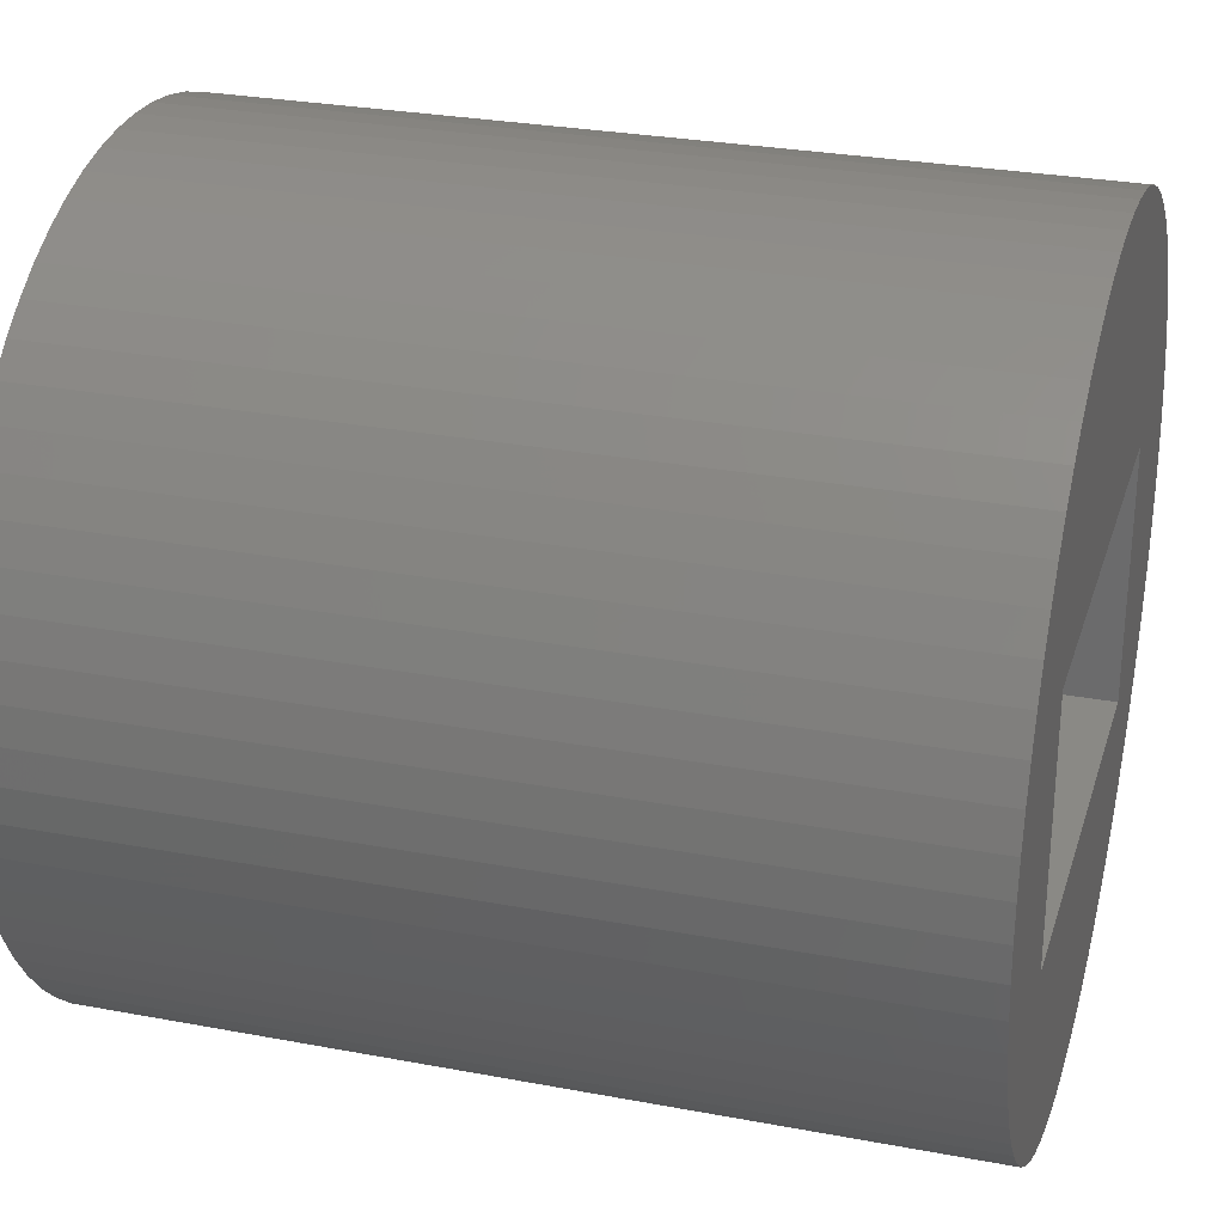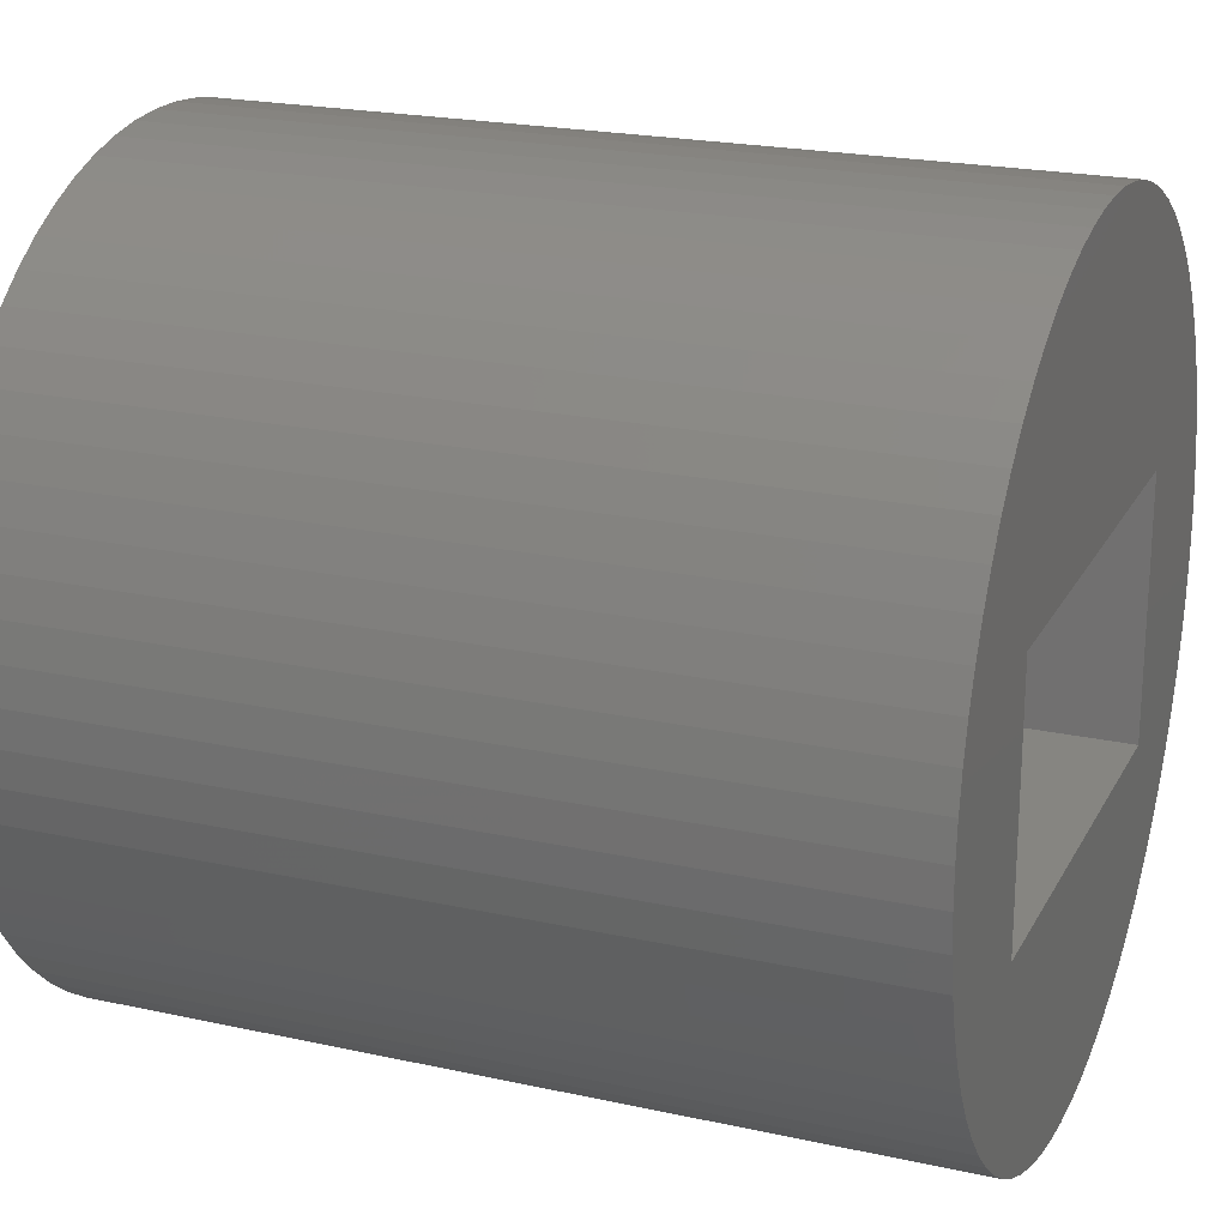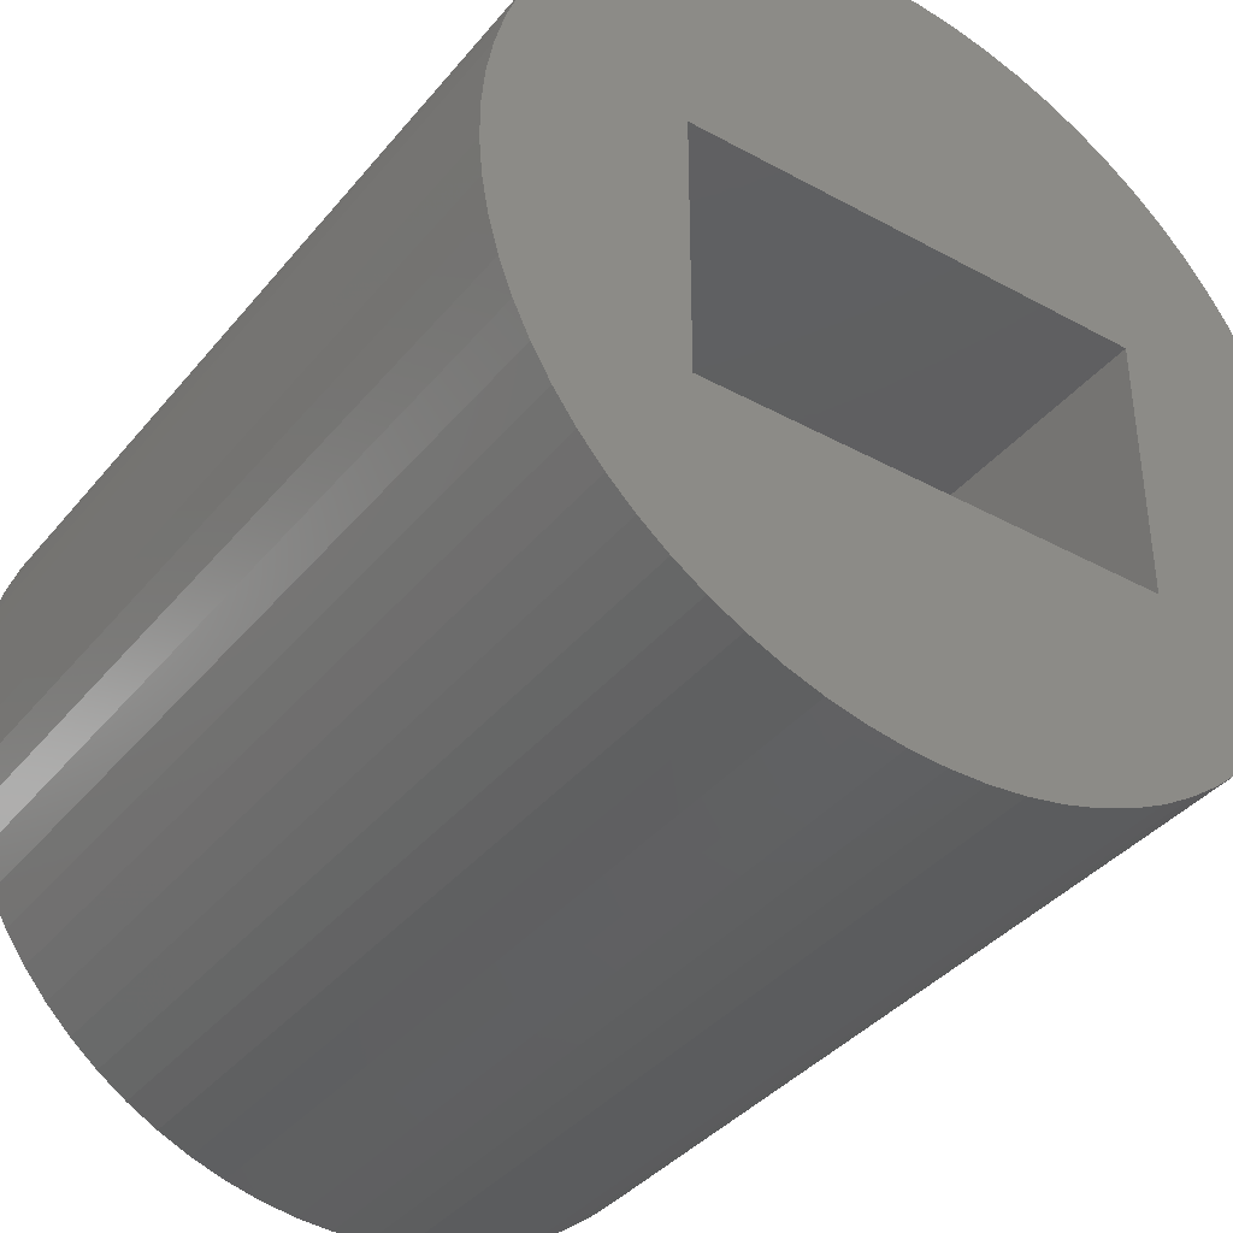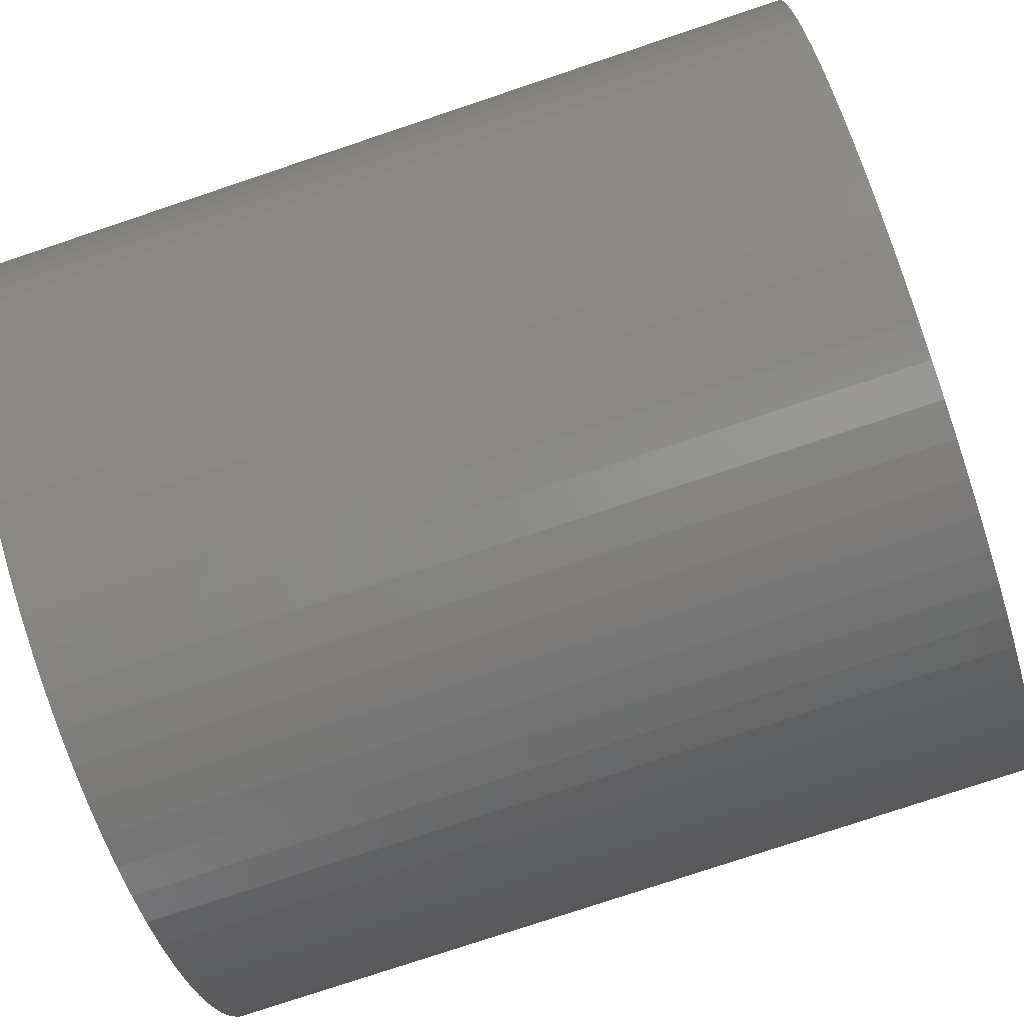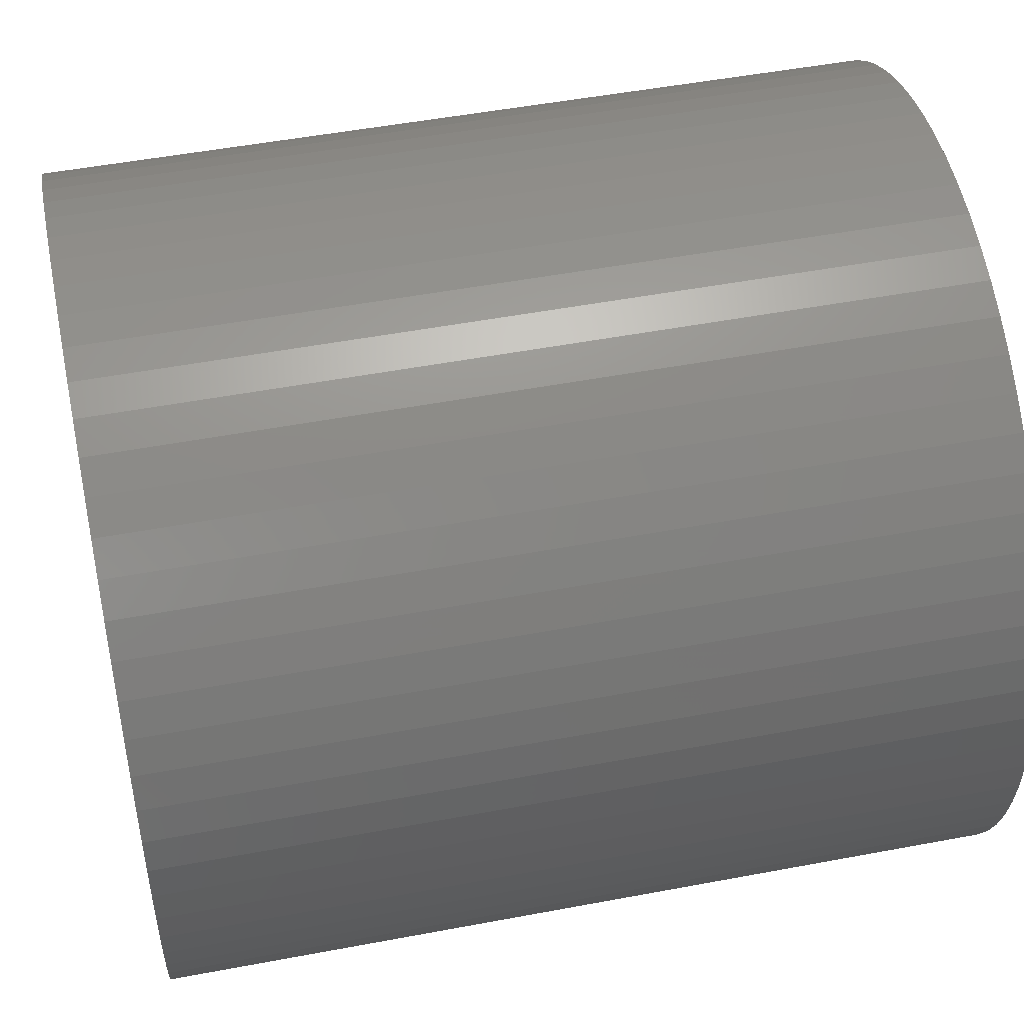
<metadata>
{"format":"stl","ext":"stl","renderer":"f3d","projection":"perspective","resolution":1024,"background":"white","views":[{"elev":28.5,"azim":105.8,"up":"+Y"},{"elev":21.5,"azim":-68.7,"up":"+Y"},{"elev":-38.2,"azim":-34.7,"up":"+Y"},{"elev":-77.2,"azim":108.5,"up":"+Y"},{"elev":50.4,"azim":78.3,"up":"+Y"}]}
</metadata>
<code>
# stl→obj: 225 verts, 450 faces
v 0.4533 0.002448 -0.01587
v 0.4552 -0.04145 0.9841
v 0.4552 -0.04145 -0.01587
v 0.4533 0.002448 0.9841
v 0.4474 0.046 -0.01587
v 0.4474 0.046 0.9841
v 0.4378 0.08886 -0.01587
v 0.4378 0.08886 0.9841
v 0.4244 0.1307 -0.01587
v 0.4244 0.1307 0.9841
v 0.4074 0.1712 -0.01587
v 0.4074 0.1712 0.9841
v 0.3868 0.21 -0.01587
v 0.3868 0.21 0.9841
v 0.3629 0.2469 -0.01587
v 0.3629 0.2469 0.9841
v 0.3359 0.2815 -0.01587
v 0.3359 0.2815 0.9841
v 0.3058 0.3136 -0.01587
v 0.3058 0.3136 0.9841
v 0.2731 0.3429 -0.01587
v 0.2731 0.3429 0.9841
v 0.2379 0.3692 -0.01587
v 0.2379 0.3692 0.9841
v 0.2005 0.3923 -0.01587
v 0.2005 0.3923 0.9841
v 0.1612 0.412 -0.01587
v 0.1612 0.412 0.9841
v 0.1204 0.4281 -0.01587
v 0.1204 0.4281 0.9841
v 0.07823 0.4406 -0.01587
v 0.07823 0.4406 0.9841
v 0.03516 0.4493 -0.01587
v 0.03516 0.4493 0.9841
v -0.008507 0.4541 0.9841
v -0.008507 0.4541 -0.01587
v -0.05243 0.4551 -0.01587
v -0.05243 0.4551 0.9841
v -0.09627 0.4522 -0.01587
v -0.09627 0.4522 0.9841
v -0.1397 0.4454 0.9841
v -0.1397 0.4454 -0.01587
v -0.1823 0.4348 -0.01587
v -0.1823 0.4348 0.9841
v -0.2239 0.4205 0.9841
v -0.2239 0.4205 -0.01587
v -0.264 0.4026 0.9841
v -0.264 0.4026 -0.01587
v -0.3023 0.3812 -0.01587
v -0.3023 0.3812 0.9841
v -0.3387 0.3564 -0.01587
v -0.3387 0.3564 0.9841
v -0.3727 0.3286 -0.01587
v -0.3727 0.3286 0.9841
v -0.4041 0.2979 -0.01587
v -0.4041 0.2979 0.9841
v -0.4327 0.2645 -0.01587
v -0.4327 0.2645 0.9841
v -0.4582 0.2287 -0.01587
v -0.4582 0.2287 0.9841
v -0.4804 0.1909 -0.01587
v -0.4804 0.1909 0.9841
v -0.4992 0.1511 -0.01587
v -0.4992 0.1511 0.9841
v -0.5145 0.1099 -0.01587
v -0.5145 0.1099 0.9841
v -0.526 0.06754 -0.01587
v -0.526 0.06754 0.9841
v -0.5337 0.02429 -0.01587
v -0.5337 0.02429 0.9841
v -0.5376 -0.01948 0.9841
v -0.5376 -0.01948 -0.01587
v -0.5376 -0.06341 -0.01587
v -0.5376 -0.06341 0.9841
v -0.5337 -0.1072 0.9841
v -0.5337 -0.1072 -0.01587
v -0.526 -0.1504 -0.01587
v -0.526 -0.1504 0.9841
v -0.5145 -0.1928 -0.01587
v -0.5145 -0.1928 0.9841
v -0.4992 -0.234 0.9841
v -0.4992 -0.234 -0.01587
v -0.4804 -0.2737 0.9841
v -0.4804 -0.2737 -0.01587
v -0.4582 -0.3116 0.9841
v -0.4582 -0.3116 -0.01587
v -0.4327 -0.3474 -0.01587
v -0.4327 -0.3474 0.9841
v -0.4041 -0.3808 0.9841
v -0.4041 -0.3808 -0.01587
v -0.3727 -0.4115 -0.01587
v -0.3727 -0.4115 0.9841
v -0.3387 -0.4393 0.9841
v -0.3387 -0.4393 -0.01587
v -0.3023 -0.464 -0.01587
v -0.3023 -0.464 0.9841
v -0.264 -0.4855 -0.01587
v -0.264 -0.4855 0.9841
v -0.2239 -0.5034 -0.01587
v -0.2239 -0.5034 0.9841
v -0.1823 -0.5177 0.9841
v -0.1823 -0.5177 -0.01587
v -0.1397 -0.5283 0.9841
v -0.1397 -0.5283 -0.01587
v -0.09627 -0.5351 -0.01587
v -0.09627 -0.5351 0.9841
v -0.05243 -0.538 -0.01587
v -0.05243 -0.538 0.9841
v -0.008507 -0.537 0.9841
v -0.008507 -0.537 -0.01587
v 0.03516 -0.5322 0.9841
v 0.03516 -0.5322 -0.01587
v 0.07823 -0.5235 -0.01587
v 0.07823 -0.5235 0.9841
v 0.1204 -0.511 0.9841
v 0.1204 -0.511 -0.01587
v 0.1612 -0.4949 -0.01587
v 0.1612 -0.4949 0.9841
v 0.2005 -0.4752 0.9841
v 0.2005 -0.4752 -0.01587
v 0.2379 -0.4521 -0.01587
v 0.2379 -0.4521 0.9841
v 0.2731 -0.4258 0.9841
v 0.2731 -0.4258 -0.01587
v 0.3058 -0.3965 0.9841
v 0.3058 -0.3965 -0.01587
v 0.3359 -0.3644 -0.01587
v 0.3359 -0.3644 0.9841
v 0.3629 -0.3298 -0.01587
v 0.3629 -0.3298 0.9841
v 0.3868 -0.2929 0.9841
v 0.3868 -0.2929 -0.01587
v 0.4074 -0.2541 0.9841
v 0.4074 -0.2541 -0.01587
v 0.4244 -0.2136 0.9841
v 0.4244 -0.2136 -0.01587
v 0.4378 -0.1718 -0.01587
v 0.4378 -0.1718 0.9841
v 0.4474 -0.1289 0.9841
v 0.4474 -0.1289 -0.01587
v 0.4533 -0.08534 0.9841
v 0.4533 -0.08534 -0.01587
v 0.4552 -0.04145 -0.03175
v 0.4533 0.002448 -0.03175
v 0.4474 0.046 -0.03175
v 0.4378 0.08886 -0.03175
v 0.4244 0.1307 -0.03175
v 0.4074 0.1712 -0.03175
v 0.3868 0.21 -0.03175
v 0.3629 0.2469 -0.03175
v 0.3359 0.2815 -0.03175
v 0.3058 0.3136 -0.03175
v 0.2731 0.3429 -0.03175
v 0.2379 0.3692 -0.03175
v 0.2005 0.3923 -0.03175
v 0.1612 0.412 -0.03175
v 0.1204 0.4281 -0.03175
v 0.07823 0.4406 -0.03175
v 0.03516 0.4493 -0.03175
v -0.008507 0.4541 -0.03175
v -0.05243 0.4551 -0.03175
v -0.09627 0.4522 -0.03175
v -0.1397 0.4454 -0.03175
v -0.1823 0.4348 -0.03175
v -0.2239 0.4205 -0.03175
v -0.264 0.4026 -0.03175
v -0.3023 0.3812 -0.03175
v -0.3387 0.3564 -0.03175
v -0.3727 0.3286 -0.03175
v -0.4041 0.2979 -0.03175
v -0.4327 0.2645 -0.03175
v -0.4582 0.2287 -0.03175
v -0.4804 0.1909 -0.03175
v -0.4992 0.1511 -0.03175
v -0.5145 0.1099 -0.03175
v -0.526 0.06754 -0.03175
v -0.5337 0.02429 -0.03175
v -0.5376 -0.01948 -0.03175
v -0.5376 -0.06341 -0.03175
v -0.5337 -0.1072 -0.03175
v -0.526 -0.1504 -0.03175
v -0.5145 -0.1928 -0.03175
v -0.4992 -0.234 -0.03175
v -0.4804 -0.2737 -0.03175
v -0.4582 -0.3116 -0.03175
v -0.4327 -0.3474 -0.03175
v -0.4041 -0.3808 -0.03175
v -0.3727 -0.4115 -0.03175
v -0.3387 -0.4393 -0.03175
v -0.3023 -0.464 -0.03175
v -0.264 -0.4855 -0.03175
v -0.2239 -0.5034 -0.03175
v -0.1823 -0.5177 -0.03175
v -0.1397 -0.5283 -0.03175
v -0.09627 -0.5351 -0.03175
v -0.05243 -0.538 -0.03175
v -0.008507 -0.537 -0.03175
v 0.03516 -0.5322 -0.03175
v 0.07823 -0.5235 -0.03175
v 0.1204 -0.511 -0.03175
v 0.1612 -0.4949 -0.03175
v 0.2005 -0.4752 -0.03175
v 0.2379 -0.4521 -0.03175
v 0.2731 -0.4258 -0.03175
v 0.3058 -0.3965 -0.03175
v 0.3359 -0.3644 -0.03175
v 0.3629 -0.3298 -0.03175
v 0.3868 -0.2929 -0.03175
v 0.4074 -0.2541 -0.03175
v 0.4244 -0.2136 -0.03175
v 0.4378 -0.1718 -0.03175
v 0.4474 -0.1289 -0.03175
v 0.4533 -0.08534 -0.03175
v -0.3123 -0.222 0.9841
v -0.3123 0.094 0.9841
v 0.2295 -0.222 0.9841
v 0.2295 0.094 0.9841
v -0.3123 -0.222 -0.03175
v -0.3123 0.094 -0.03175
v 0.2295 -0.222 -0.03175
v 0.2295 0.094 -0.03175
v 0.2295 -0.222 -0.01587
v -0.3123 -0.222 -0.01587
v 0.2295 0.094 -0.01587
v -0.3123 0.094 -0.01587
f 1 2 3
f 1 4 2
f 5 6 4
f 5 4 1
f 7 8 6
f 7 6 5
f 9 10 8
f 9 8 7
f 11 12 10
f 11 10 9
f 13 14 12
f 13 12 11
f 15 16 14
f 15 14 13
f 17 18 16
f 17 16 15
f 19 20 18
f 19 18 17
f 21 22 20
f 21 20 19
f 23 24 22
f 23 22 21
f 25 26 24
f 25 24 23
f 27 28 26
f 27 26 25
f 29 28 27
f 29 30 28
f 31 30 29
f 31 32 30
f 33 32 31
f 33 34 32
f 33 35 34
f 36 35 33
f 37 35 36
f 37 38 35
f 39 40 38
f 39 41 40
f 39 38 37
f 42 41 39
f 43 44 41
f 43 45 44
f 43 41 42
f 46 47 45
f 46 45 43
f 48 47 46
f 49 50 47
f 49 47 48
f 51 52 50
f 51 50 49
f 53 54 52
f 53 52 51
f 55 56 54
f 55 54 53
f 57 58 56
f 57 56 55
f 59 60 58
f 59 58 57
f 61 62 60
f 61 60 59
f 63 64 62
f 63 62 61
f 65 66 64
f 65 64 63
f 67 68 66
f 67 66 65
f 69 70 68
f 69 71 70
f 69 68 67
f 72 71 69
f 73 74 71
f 73 75 74
f 73 71 72
f 76 75 73
f 77 78 75
f 77 75 76
f 79 78 77
f 79 80 78
f 79 81 80
f 82 83 81
f 82 81 79
f 84 83 82
f 84 85 83
f 86 85 84
f 87 85 86
f 87 88 85
f 87 89 88
f 90 89 87
f 91 89 90
f 91 92 89
f 91 93 92
f 94 93 91
f 95 93 94
f 95 96 93
f 97 96 95
f 97 98 96
f 99 98 97
f 99 100 98
f 99 101 100
f 102 101 99
f 102 103 101
f 104 103 102
f 105 106 103
f 105 103 104
f 107 108 106
f 107 109 108
f 107 106 105
f 110 111 109
f 110 109 107
f 112 111 110
f 113 114 111
f 113 115 114
f 113 111 112
f 116 115 113
f 117 118 115
f 117 119 118
f 117 115 116
f 120 119 117
f 121 122 119
f 121 123 122
f 121 119 120
f 124 125 123
f 124 123 121
f 126 125 124
f 127 128 125
f 127 125 126
f 129 128 127
f 129 130 128
f 129 131 130
f 132 131 129
f 132 133 131
f 134 133 132
f 134 135 133
f 136 135 134
f 137 135 136
f 137 138 135
f 137 139 138
f 140 139 137
f 140 141 139
f 142 141 140
f 3 141 142
f 3 2 141
f 1 3 143
f 1 143 144
f 5 144 145
f 5 1 144
f 7 145 146
f 7 5 145
f 9 146 147
f 9 7 146
f 11 147 148
f 11 9 147
f 13 148 149
f 13 11 148
f 15 149 150
f 15 13 149
f 17 150 151
f 17 15 150
f 19 151 152
f 19 17 151
f 21 152 153
f 21 19 152
f 23 153 154
f 23 21 153
f 25 154 155
f 25 23 154
f 27 155 156
f 27 25 155
f 29 27 156
f 29 156 157
f 31 29 157
f 31 157 158
f 33 31 158
f 33 158 159
f 36 33 159
f 36 159 160
f 37 160 161
f 37 36 160
f 39 161 162
f 39 37 161
f 42 162 163
f 42 39 162
f 43 163 164
f 43 42 163
f 46 164 165
f 46 43 164
f 48 165 166
f 48 46 165
f 49 166 167
f 49 48 166
f 51 167 168
f 51 49 167
f 53 168 169
f 53 51 168
f 55 169 170
f 55 53 169
f 57 170 171
f 57 55 170
f 59 171 172
f 59 57 171
f 61 172 173
f 61 59 172
f 63 173 174
f 63 61 173
f 65 174 175
f 65 63 174
f 67 175 176
f 67 65 175
f 69 176 177
f 69 67 176
f 72 177 178
f 72 69 177
f 73 178 179
f 73 72 178
f 76 179 180
f 76 73 179
f 77 180 181
f 77 76 180
f 79 77 181
f 79 181 182
f 82 79 182
f 82 182 183
f 84 82 183
f 84 183 184
f 84 184 185
f 86 84 185
f 87 86 185
f 87 185 186
f 90 87 186
f 90 186 187
f 91 90 187
f 91 187 188
f 94 91 188
f 94 188 189
f 95 94 189
f 95 189 190
f 97 95 190
f 97 190 191
f 99 97 191
f 99 191 192
f 99 192 193
f 102 99 193
f 104 102 193
f 104 193 194
f 105 194 195
f 105 104 194
f 107 195 196
f 107 105 195
f 110 196 197
f 110 107 196
f 112 197 198
f 112 110 197
f 113 198 199
f 113 112 198
f 116 199 200
f 116 113 199
f 117 200 201
f 117 116 200
f 120 201 202
f 120 117 201
f 121 202 203
f 121 203 204
f 121 120 202
f 124 121 204
f 126 204 205
f 126 124 204
f 127 205 206
f 127 206 207
f 127 126 205
f 129 127 207
f 132 129 207
f 132 207 208
f 134 132 208
f 134 208 209
f 134 209 210
f 136 134 210
f 137 136 210
f 137 210 211
f 140 137 211
f 140 211 212
f 142 140 212
f 142 212 213
f 3 142 213
f 3 213 143
f 214 74 75
f 214 75 78
f 214 78 80
f 214 80 81
f 214 81 83
f 214 83 85
f 214 85 88
f 214 88 89
f 214 89 92
f 214 92 93
f 214 93 96
f 214 96 98
f 214 98 100
f 214 100 101
f 214 101 103
f 214 103 106
f 214 106 108
f 215 60 62
f 215 62 64
f 215 64 66
f 215 66 68
f 215 68 70
f 215 70 71
f 215 71 74
f 215 74 214
f 58 60 215
f 56 58 215
f 54 56 215
f 216 214 108
f 216 108 109
f 216 109 111
f 216 111 114
f 216 114 115
f 216 115 118
f 216 118 119
f 216 119 122
f 216 122 123
f 216 123 125
f 216 125 128
f 52 54 215
f 130 216 128
f 50 52 215
f 131 216 130
f 47 50 215
f 133 216 131
f 45 47 215
f 135 216 133
f 44 45 215
f 138 216 135
f 41 44 215
f 139 216 138
f 40 41 215
f 141 217 216
f 141 216 139
f 38 40 215
f 38 215 217
f 2 217 141
f 35 38 217
f 4 217 2
f 34 35 217
f 6 217 4
f 32 34 217
f 8 217 6
f 30 32 217
f 10 217 8
f 28 30 217
f 12 217 10
f 26 28 217
f 14 217 12
f 24 26 217
f 16 217 14
f 22 24 217
f 18 217 16
f 20 22 217
f 20 217 18
f 218 180 179
f 218 181 180
f 218 182 181
f 218 183 182
f 218 184 183
f 218 185 184
f 218 186 185
f 218 187 186
f 218 188 187
f 218 189 188
f 218 190 189
f 218 191 190
f 218 192 191
f 218 193 192
f 218 194 193
f 218 195 194
f 218 196 195
f 219 173 172
f 219 174 173
f 219 175 174
f 219 176 175
f 219 177 176
f 219 178 177
f 219 179 178
f 219 218 179
f 171 219 172
f 170 219 171
f 169 219 170
f 220 196 218
f 220 197 196
f 220 198 197
f 220 199 198
f 220 200 199
f 220 201 200
f 220 202 201
f 220 203 202
f 220 204 203
f 220 205 204
f 220 206 205
f 168 219 169
f 207 206 220
f 167 219 168
f 208 207 220
f 166 219 167
f 209 208 220
f 165 219 166
f 210 209 220
f 164 219 165
f 211 210 220
f 163 219 164
f 212 211 220
f 162 219 163
f 213 220 221
f 213 212 220
f 161 219 162
f 161 221 219
f 143 213 221
f 160 221 161
f 144 143 221
f 159 221 160
f 145 144 221
f 158 221 159
f 146 145 221
f 157 221 158
f 147 146 221
f 156 221 157
f 148 147 221
f 155 221 156
f 149 148 221
f 154 221 155
f 150 149 221
f 153 221 154
f 151 150 221
f 152 221 153
f 152 151 221
f 222 223 214
f 222 214 216
f 224 222 216
f 224 216 217
f 225 224 217
f 225 217 215
f 223 225 215
f 223 215 214
f 222 218 223
f 222 220 218
f 224 220 222
f 224 221 220
f 225 221 224
f 225 219 221
f 223 219 225
f 223 218 219

</code>
